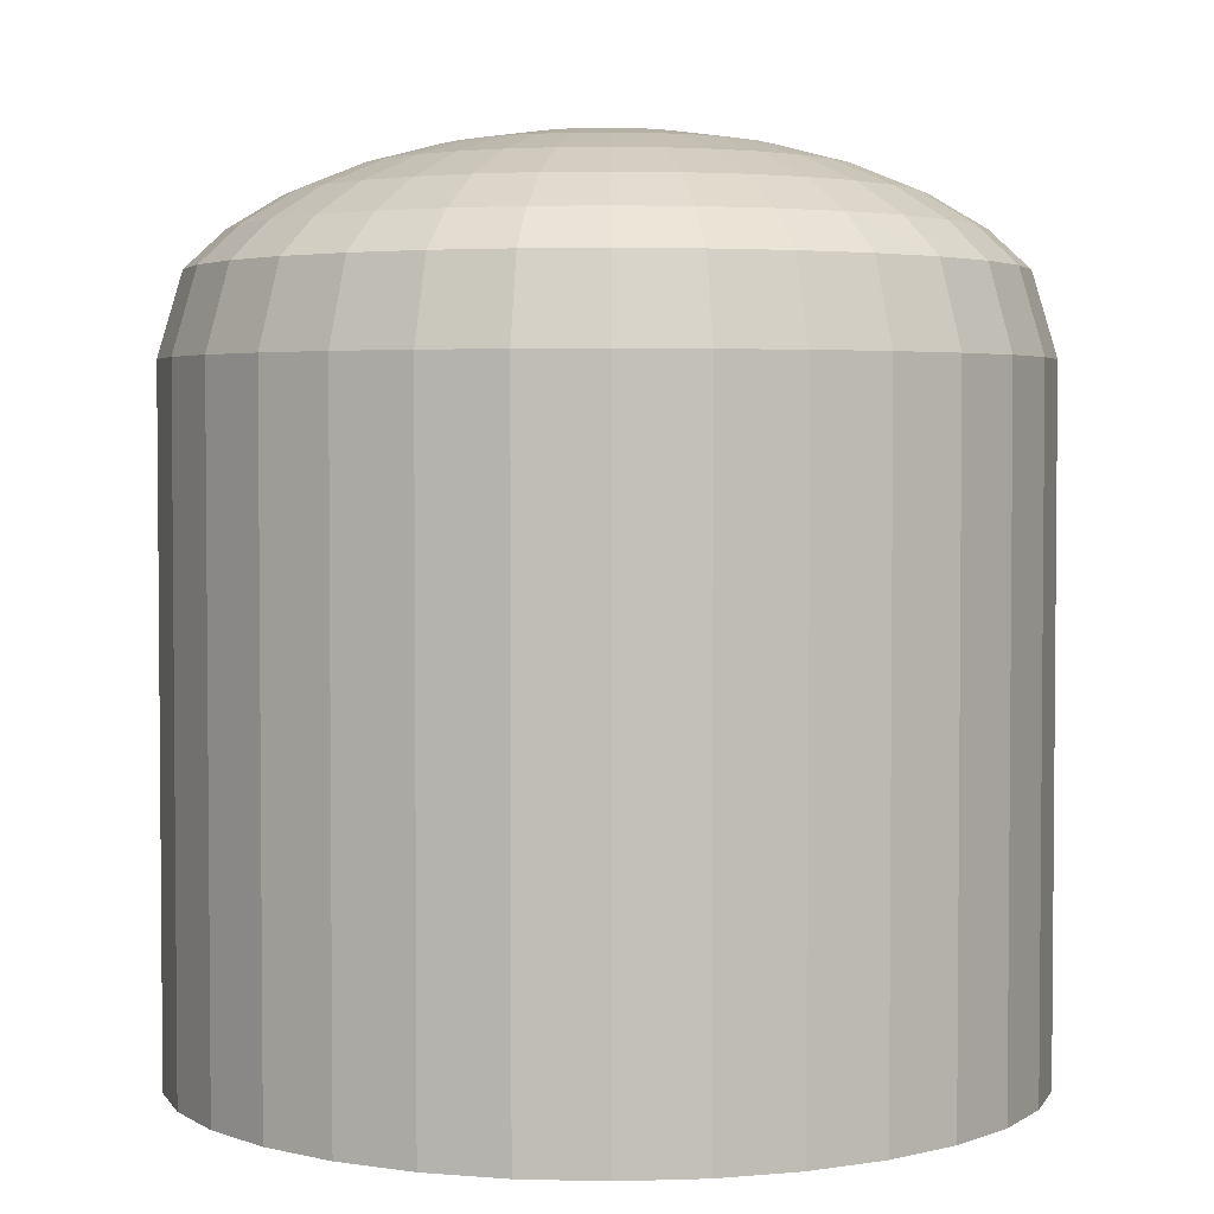
<metadata>
{"format":"obj","ext":"obj","renderer":"f3d","projection":"perspective","resolution":1024,"background":"white","views":[{"elev":3.2,"azim":78.2,"up":"+Y"}]}
</metadata>
<code>
o Bumper_Sphere.001
v -0.3081 -0.03113 -1.007
v -0.3456 -0.03682 -1.007
v -0.3802 -0.04606 -1.007
v -0.4105 -0.0585 -1.007
v -0.4353 -0.07365 -1.007
v -0.4538 -0.09094 -1.007
v -0.4652 -0.1292 -1.007
v -0.2691 -0.1292 -1.007
v -0.3073 -0.03113 -1.015
v -0.3441 -0.03682 -1.022
v -0.378 -0.04606 -1.029
v -0.4078 -0.0585 -1.035
v -0.4321 -0.07365 -1.04
v -0.4503 -0.09094 -1.043
v -0.4614 -0.1292 -1.045
v -0.3051 -0.03113 -1.022
v -0.3398 -0.03682 -1.036
v -0.3717 -0.04606 -1.05
v -0.3997 -0.0585 -1.061
v -0.4227 -0.07365 -1.071
v -0.4398 -0.09094 -1.078
v -0.4503 -0.1292 -1.082
v -0.3015 -0.03113 -1.029
v -0.3327 -0.03682 -1.05
v -0.3614 -0.04606 -1.069
v -0.3866 -0.0585 -1.086
v -0.4073 -0.07365 -1.1
v -0.4227 -0.09094 -1.11
v -0.4321 -0.1292 -1.116
v -0.2966 -0.03113 -1.035
v -0.3232 -0.03682 -1.061
v -0.3476 -0.04606 -1.086
v -0.369 -0.0585 -1.107
v -0.3866 -0.07365 -1.125
v -0.3997 -0.09094 -1.138
v -0.4078 -0.1292 -1.146
v -0.2907 -0.03113 -1.04
v -0.3116 -0.03682 -1.071
v -0.3308 -0.04606 -1.1
v -0.3476 -0.0585 -1.125
v -0.3614 -0.07365 -1.145
v -0.3717 -0.09094 -1.161
v -0.378 -0.1292 -1.17
v -0.284 -0.03113 -1.043
v -0.2983 -0.03682 -1.078
v -0.3116 -0.04606 -1.11
v -0.3232 -0.0585 -1.138
v -0.3327 -0.07365 -1.161
v -0.3398 -0.09094 -1.178
v -0.3441 -0.1292 -1.188
v -0.2767 -0.03113 -1.045
v -0.284 -0.03682 -1.082
v -0.2907 -0.04606 -1.116
v -0.2966 -0.0585 -1.146
v -0.3015 -0.07365 -1.17
v -0.3051 -0.09094 -1.188
v -0.3073 -0.1292 -1.2
v -0.2691 -0.03113 -1.046
v -0.2691 -0.03682 -1.084
v -0.2691 -0.04606 -1.118
v -0.2691 -0.0585 -1.149
v -0.2691 -0.07365 -1.173
v -0.2691 -0.09094 -1.192
v -0.2691 -0.1292 -1.203
v -0.2614 -0.03113 -1.045
v -0.2541 -0.03682 -1.082
v -0.2474 -0.04606 -1.116
v -0.2415 -0.0585 -1.146
v -0.2366 -0.07365 -1.17
v -0.233 -0.09094 -1.188
v -0.2308 -0.1292 -1.2
v -0.2541 -0.03113 -1.043
v -0.2398 -0.03682 -1.078
v -0.2265 -0.04606 -1.11
v -0.2149 -0.0585 -1.138
v -0.2054 -0.07365 -1.161
v -0.1983 -0.09094 -1.178
v -0.194 -0.1292 -1.188
v -0.2474 -0.03113 -1.04
v -0.2265 -0.03682 -1.071
v -0.2073 -0.04606 -1.1
v -0.1905 -0.0585 -1.125
v -0.1767 -0.07365 -1.145
v -0.1664 -0.09094 -1.161
v -0.1601 -0.1292 -1.17
v -0.2415 -0.03113 -1.035
v -0.2149 -0.03682 -1.061
v -0.1905 -0.04606 -1.086
v -0.1691 -0.0585 -1.107
v -0.1515 -0.07365 -1.125
v -0.1384 -0.09094 -1.138
v -0.1303 -0.1292 -1.146
v -0.2366 -0.03113 -1.029
v -0.2054 -0.03682 -1.05
v -0.1767 -0.04606 -1.069
v -0.1515 -0.0585 -1.086
v -0.1308 -0.07365 -1.1
v -0.1154 -0.09094 -1.11
v -0.106 -0.1292 -1.116
v -0.233 -0.03113 -1.022
v -0.1983 -0.03682 -1.036
v -0.1664 -0.04606 -1.05
v -0.1384 -0.0585 -1.061
v -0.1154 -0.07365 -1.071
v -0.09834 -0.09094 -1.078
v -0.08782 -0.1292 -1.082
v -0.2308 -0.03113 -1.015
v -0.194 -0.03682 -1.022
v -0.1601 -0.04606 -1.029
v -0.1303 -0.0585 -1.035
v -0.106 -0.07365 -1.04
v -0.08782 -0.09094 -1.043
v -0.07666 -0.1292 -1.045
v -0.23 -0.03113 -1.007
v -0.1925 -0.03682 -1.007
v -0.1579 -0.04606 -1.007
v -0.1276 -0.0585 -1.007
v -0.1028 -0.07365 -1.007
v -0.08427 -0.09094 -1.007
v -0.07289 -0.1292 -1.007
v -0.2308 -0.03113 -0.9995
v -0.194 -0.03682 -0.9922
v -0.1601 -0.04606 -0.9855
v -0.1303 -0.0585 -0.9795
v -0.106 -0.07365 -0.9747
v -0.08782 -0.09094 -0.9711
v -0.07666 -0.1292 -0.9689
v -0.233 -0.03113 -0.9922
v -0.1983 -0.03682 -0.9778
v -0.1664 -0.04606 -0.9646
v -0.1384 -0.0585 -0.953
v -0.1154 -0.07365 -0.9435
v -0.09834 -0.09094 -0.9364
v -0.08782 -0.1292 -0.9321
v -0.2366 -0.03113 -0.9855
v -0.2054 -0.03682 -0.9646
v -0.1767 -0.04606 -0.9454
v -0.1515 -0.0585 -0.9286
v -0.1308 -0.07365 -0.9147
v -0.1154 -0.09094 -0.9045
v -0.106 -0.1292 -0.8982
v -0.2415 -0.03113 -0.9795
v -0.2149 -0.03682 -0.953
v -0.1905 -0.04606 -0.9286
v -0.1691 -0.0585 -0.9071
v -0.1515 -0.07365 -0.8895
v -0.1384 -0.09094 -0.8765
v -0.1303 -0.1292 -0.8684
v -0.2474 -0.03113 -0.9747
v -0.2265 -0.03682 -0.9435
v -0.2073 -0.04606 -0.9147
v -0.1905 -0.0585 -0.8895
v -0.1767 -0.07365 -0.8689
v -0.1664 -0.09094 -0.8535
v -0.1601 -0.1292 -0.844
v -0.2541 -0.03113 -0.9711
v -0.2398 -0.03682 -0.9364
v -0.2265 -0.04606 -0.9045
v -0.2149 -0.0585 -0.8765
v -0.2054 -0.07365 -0.8535
v -0.1983 -0.09094 -0.8364
v -0.194 -0.1292 -0.8259
v -0.2614 -0.03113 -0.9689
v -0.2541 -0.03682 -0.9321
v -0.2474 -0.04606 -0.8982
v -0.2415 -0.0585 -0.8684
v -0.2366 -0.07365 -0.844
v -0.233 -0.09094 -0.8259
v -0.2308 -0.1292 -0.8147
v -0.2691 -0.03113 -0.9681
v -0.2691 -0.03682 -0.9306
v -0.2691 -0.04606 -0.896
v -0.2691 -0.0585 -0.8657
v -0.2691 -0.07365 -0.8408
v -0.2691 -0.09094 -0.8224
v -0.2691 -0.1292 -0.811
v -0.2767 -0.03113 -0.9689
v -0.284 -0.03682 -0.9321
v -0.2907 -0.04606 -0.8982
v -0.2966 -0.0585 -0.8684
v -0.3015 -0.07365 -0.844
v -0.3051 -0.09094 -0.8259
v -0.3073 -0.1292 -0.8147
v -0.2691 -0.02921 -1.007
v -0.284 -0.03113 -0.9711
v -0.2983 -0.03682 -0.9364
v -0.3116 -0.04606 -0.9045
v -0.3232 -0.0585 -0.8765
v -0.3327 -0.07365 -0.8535
v -0.3398 -0.09094 -0.8364
v -0.3441 -0.1292 -0.8259
v -0.2907 -0.03113 -0.9747
v -0.3116 -0.03682 -0.9435
v -0.3308 -0.04606 -0.9147
v -0.3476 -0.0585 -0.8895
v -0.3614 -0.07365 -0.8689
v -0.3717 -0.09094 -0.8535
v -0.378 -0.1292 -0.844
v -0.2966 -0.03113 -0.9795
v -0.3232 -0.03682 -0.953
v -0.3476 -0.04606 -0.9286
v -0.369 -0.0585 -0.9071
v -0.3866 -0.07365 -0.8895
v -0.3997 -0.09094 -0.8765
v -0.4078 -0.1292 -0.8684
v -0.3015 -0.03113 -0.9855
v -0.3327 -0.03682 -0.9646
v -0.3614 -0.04606 -0.9454
v -0.3866 -0.0585 -0.9286
v -0.4073 -0.07365 -0.9147
v -0.4227 -0.09094 -0.9045
v -0.4321 -0.1292 -0.8982
v -0.3051 -0.03113 -0.9922
v -0.3398 -0.03682 -0.9778
v -0.3717 -0.04606 -0.9646
v -0.3997 -0.0585 -0.953
v -0.4227 -0.07365 -0.9435
v -0.4398 -0.09094 -0.9364
v -0.4503 -0.1292 -0.9321
v -0.3073 -0.03113 -0.9995
v -0.3441 -0.03682 -0.9922
v -0.378 -0.04606 -0.9855
v -0.4078 -0.0585 -0.9795
v -0.4321 -0.07365 -0.9747
v -0.4503 -0.09094 -0.9711
v -0.4614 -0.1292 -0.9689
v -0.4652 -0.1292 -1.007
v -0.4614 -0.1292 -1.045
v -0.4503 -0.1292 -1.082
v -0.4321 -0.1292 -1.116
v -0.4078 -0.1292 -1.146
v -0.378 -0.1292 -1.17
v -0.3441 -0.1292 -1.188
v -0.3073 -0.1292 -1.2
v -0.2691 -0.1292 -1.203
v -0.2308 -0.1292 -1.2
v -0.194 -0.1292 -1.188
v -0.1601 -0.1292 -1.17
v -0.1303 -0.1292 -1.146
v -0.106 -0.1292 -1.116
v -0.08782 -0.1292 -1.082
v -0.07666 -0.1292 -1.045
v -0.07289 -0.1292 -1.007
v -0.07666 -0.1292 -0.9689
v -0.08782 -0.1292 -0.9321
v -0.106 -0.1292 -0.8982
v -0.1303 -0.1292 -0.8684
v -0.1601 -0.1292 -0.844
v -0.194 -0.1292 -0.8259
v -0.2308 -0.1292 -0.8147
v -0.2691 -0.1292 -0.811
v -0.3073 -0.1292 -0.8147
v -0.3441 -0.1292 -0.8259
v -0.378 -0.1292 -0.844
v -0.4078 -0.1292 -0.8684
v -0.4321 -0.1292 -0.8982
v -0.4503 -0.1292 -0.9321
v -0.4614 -0.1292 -0.9689
v -0.4652 -0.2292 -1.007
v -0.4614 -0.2292 -1.045
v -0.4503 -0.2292 -1.082
v -0.4321 -0.2292 -1.116
v -0.4078 -0.2292 -1.146
v -0.378 -0.2292 -1.17
v -0.3441 -0.2292 -1.188
v -0.3073 -0.2292 -1.2
v -0.2691 -0.2292 -1.203
v -0.2308 -0.2292 -1.2
v -0.194 -0.2292 -1.188
v -0.1601 -0.2292 -1.17
v -0.1303 -0.2292 -1.146
v -0.106 -0.2292 -1.116
v -0.08782 -0.2292 -1.082
v -0.07666 -0.2292 -1.045
v -0.07289 -0.2292 -1.007
v -0.07666 -0.2292 -0.9689
v -0.08782 -0.2292 -0.9321
v -0.106 -0.2292 -0.8982
v -0.1303 -0.2292 -0.8684
v -0.1601 -0.2292 -0.844
v -0.194 -0.2292 -0.8259
v -0.2308 -0.2292 -0.8147
v -0.2691 -0.2292 -0.811
v -0.3073 -0.2292 -0.8147
v -0.3441 -0.2292 -0.8259
v -0.378 -0.2292 -0.844
v -0.4078 -0.2292 -0.8684
v -0.4321 -0.2292 -0.8982
v -0.4503 -0.2292 -0.9321
v -0.4614 -0.2292 -0.9689
v -0.4652 -0.2292 -1.007
v -0.4614 -0.2292 -1.045
v -0.4503 -0.2292 -1.082
v -0.4321 -0.2292 -1.116
v -0.4078 -0.2292 -1.146
v -0.378 -0.2292 -1.17
v -0.3441 -0.2292 -1.188
v -0.3073 -0.2292 -1.2
v -0.2691 -0.2292 -1.203
v -0.2308 -0.2292 -1.2
v -0.194 -0.2292 -1.188
v -0.1601 -0.2292 -1.17
v -0.1303 -0.2292 -1.146
v -0.106 -0.2292 -1.116
v -0.08782 -0.2292 -1.082
v -0.07666 -0.2292 -1.045
v -0.07289 -0.2292 -1.007
v -0.07666 -0.2292 -0.9689
v -0.08782 -0.2292 -0.9321
v -0.106 -0.2292 -0.8982
v -0.1303 -0.2292 -0.8684
v -0.1601 -0.2292 -0.844
v -0.194 -0.2292 -0.8259
v -0.2308 -0.2292 -0.8147
v -0.2691 -0.2292 -0.811
v -0.3073 -0.2292 -0.8147
v -0.3441 -0.2292 -0.8259
v -0.378 -0.2292 -0.844
v -0.4078 -0.2292 -0.8684
v -0.4321 -0.2292 -0.8982
v -0.4503 -0.2292 -0.9321
v -0.4614 -0.2292 -0.9689
v -0.4652 -0.2292 -1.007
v -0.4614 -0.2292 -1.045
v -0.4503 -0.2292 -1.082
v -0.4321 -0.2292 -1.116
v -0.4078 -0.2292 -1.146
v -0.378 -0.2292 -1.17
v -0.3441 -0.2292 -1.188
v -0.3073 -0.2292 -1.2
v -0.2691 -0.2292 -1.203
v -0.2308 -0.2292 -1.2
v -0.194 -0.2292 -1.188
v -0.1601 -0.2292 -1.17
v -0.1303 -0.2292 -1.146
v -0.106 -0.2292 -1.116
v -0.08782 -0.2292 -1.082
v -0.07666 -0.2292 -1.045
v -0.07289 -0.2292 -1.007
v -0.07666 -0.2292 -0.9689
v -0.08782 -0.2292 -0.9321
v -0.106 -0.2292 -0.8982
v -0.1303 -0.2292 -0.8684
v -0.1601 -0.2292 -0.844
v -0.194 -0.2292 -0.8259
v -0.2308 -0.2292 -0.8147
v -0.2691 -0.2292 -0.811
v -0.3073 -0.2292 -0.8147
v -0.3441 -0.2292 -0.8259
v -0.378 -0.2292 -0.844
v -0.4078 -0.2292 -0.8684
v -0.4321 -0.2292 -0.8982
v -0.4503 -0.2292 -0.9321
v -0.4614 -0.2292 -0.9689
v -0.4652 -0.4455 -1.007
v -0.4614 -0.4455 -1.045
v -0.4503 -0.4455 -1.082
v -0.4321 -0.4455 -1.116
v -0.4078 -0.4455 -1.146
v -0.378 -0.4455 -1.17
v -0.3441 -0.4455 -1.188
v -0.3073 -0.4455 -1.2
v -0.2691 -0.4455 -1.203
v -0.2308 -0.4455 -1.2
v -0.194 -0.4455 -1.188
v -0.1601 -0.4455 -1.17
v -0.1303 -0.4455 -1.146
v -0.106 -0.4455 -1.116
v -0.08782 -0.4455 -1.082
v -0.07666 -0.4455 -1.045
v -0.07289 -0.4455 -1.007
v -0.07666 -0.4455 -0.9689
v -0.08782 -0.4455 -0.9321
v -0.106 -0.4455 -0.8982
v -0.1303 -0.4455 -0.8684
v -0.1601 -0.4455 -0.844
v -0.194 -0.4455 -0.8259
v -0.2308 -0.4455 -0.8147
v -0.2691 -0.4455 -0.811
v -0.3073 -0.4455 -0.8147
v -0.3441 -0.4455 -0.8259
v -0.378 -0.4455 -0.844
v -0.4078 -0.4455 -0.8684
v -0.4321 -0.4455 -0.8982
v -0.4503 -0.4455 -0.9321
v -0.4614 -0.4455 -0.9689
f 8 226 7
f 7 6 14
f 4 12 13
f 3 2 10
f 5 13 14
f 4 3 11
f 2 1 9
f 13 20 21
f 12 11 18
f 9 16 17
f 8 219 226
f 14 21 22
f 12 19 20
f 11 10 17
f 21 20 27
f 18 25 26
f 16 23 24
f 8 212 219
f 21 28 29
f 19 26 27
f 17 24 25
f 28 27 34
f 26 25 32
f 23 30 31
f 8 205 212
f 28 35 36
f 27 26 33
f 25 24 31
f 34 41 42
f 33 32 39
f 31 30 37
f 8 198 205
f 35 42 43
f 34 33 40
f 32 31 38
f 42 41 48
f 39 46 47
f 37 44 45
f 8 191 198
f 42 49 50
f 41 40 47
f 39 38 45
f 48 55 56
f 46 53 54
f 45 44 51
f 8 183 191
f 49 56 57
f 47 54 55
f 45 52 53
f 55 62 63
f 54 53 60
f 51 58 59
f 8 176 183
f 56 63 64
f 55 54 61
f 53 52 59
f 63 62 69
f 60 67 68
f 59 58 65
f 8 169 176
f 63 70 71
f 61 68 69
f 59 66 67
f 70 69 76
f 67 74 75
f 66 65 72
f 8 162 169
f 70 77 78
f 68 75 76
f 67 66 73
f 76 83 84
f 74 81 82
f 73 72 79
f 8 155 162
f 77 84 85
f 76 75 82
f 74 73 80
f 83 90 91
f 81 88 89
f 79 86 87
f 8 148 155
f 84 91 92
f 83 82 89
f 81 80 87
f 91 90 97
f 89 88 95
f 87 86 93
f 8 141 148
f 91 98 99
f 90 89 96
f 87 94 95
f 98 97 104
f 95 102 103
f 93 100 101
f 8 134 141
f 98 105 106
f 97 96 103
f 94 101 102
f 105 104 111
f 103 102 109
f 100 107 108
f 8 127 134
f 105 112 113
f 104 103 110
f 101 108 109
f 111 118 119
f 109 116 117
f 108 107 114
f 8 120 127
f 112 119 120
f 111 110 117
f 109 108 115
f 119 118 125
f 116 123 124
f 114 121 122
f 8 113 120
f 120 119 126
f 118 117 124
f 115 122 123
f 126 125 132
f 123 130 131
f 122 121 128
f 8 106 113
f 126 133 134
f 124 131 132
f 122 129 130
f 133 132 139
f 131 130 137
f 128 135 136
f 8 99 106
f 134 133 140
f 131 138 139
f 130 129 136
f 139 146 147
f 137 144 145
f 135 142 143
f 8 92 99
f 140 147 148
f 138 145 146
f 136 143 144
f 146 153 154
f 145 144 151
f 143 142 149
f 8 85 92
f 147 154 155
f 145 152 153
f 144 143 150
f 153 160 161
f 151 158 159
f 149 156 157
f 8 78 85
f 154 161 162
f 152 159 160
f 150 157 158
f 161 160 167
f 158 165 166
f 156 163 164
f 8 71 78
f 161 168 169
f 159 166 167
f 157 164 165
f 168 167 174
f 166 165 172
f 163 170 171
f 8 64 71
f 168 175 176
f 166 173 174
f 164 171 172
f 175 174 181
f 173 172 179
f 171 170 177
f 8 57 64
f 175 182 183
f 173 180 181
f 171 178 179
f 182 181 189
f 179 187 188
f 177 185 186
f 8 50 57
f 182 190 191
f 180 188 189
f 179 178 186
f 190 189 196
f 188 187 194
f 185 192 193
f 8 43 50
f 190 197 198
f 188 195 196
f 187 186 193
f 197 196 203
f 195 194 201
f 192 199 200
f 8 36 43
f 197 204 205
f 195 202 203
f 193 200 201
f 204 203 210
f 202 201 208
f 200 199 206
f 8 29 36
f 204 211 212
f 202 209 210
f 201 200 207
f 211 210 217
f 209 208 215
f 206 213 214
f 8 22 29
f 211 218 219
f 209 216 217
f 208 207 214
f 217 224 225
f 215 222 223
f 213 220 221
f 8 15 22
f 218 225 226
f 216 223 224
f 215 214 221
f 1 184 9
f 9 184 16
f 16 184 23
f 23 184 30
f 30 184 37
f 37 184 44
f 44 184 51
f 51 184 58
f 58 184 65
f 65 184 72
f 72 184 79
f 79 184 86
f 86 184 93
f 93 184 100
f 100 184 107
f 107 184 114
f 114 184 121
f 121 184 128
f 128 184 135
f 135 184 142
f 142 184 149
f 149 184 156
f 156 184 163
f 163 184 170
f 170 184 177
f 177 184 185
f 185 184 192
f 192 184 199
f 199 184 206
f 206 184 213
f 213 184 220
f 224 5 6
f 222 3 4
f 220 1 2
f 8 7 15
f 225 6 7
f 223 4 5
f 221 2 3
f 220 184 1
f 127 244 243
f 50 233 234
f 219 257 256
f 162 249 248
f 43 232 233
f 36 231 232
f 113 242 243
f 212 256 255
f 155 248 247
f 29 230 231
f 106 241 242
f 22 229 230
f 99 240 241
f 205 255 254
f 148 247 246
f 15 228 229
f 92 239 240
f 183 252 251
f 85 238 239
f 7 227 258
f 198 254 253
f 141 246 245
f 78 237 238
f 176 251 250
f 71 236 237
f 191 253 252
f 134 245 244
f 7 227 228
f 64 235 236
f 226 258 257
f 169 250 249
f 57 234 235
f 252 284 283
f 229 261 262
f 240 272 273
f 250 282 281
f 227 259 260
f 238 270 271
f 227 259 290
f 248 280 279
f 236 268 269
f 257 289 288
f 246 278 277
f 234 266 267
f 255 287 286
f 244 276 275
f 232 264 265
f 253 285 284
f 230 262 263
f 241 273 274
f 251 283 282
f 228 260 261
f 239 271 272
f 249 281 280
f 237 269 270
f 258 290 289
f 247 279 278
f 235 267 268
f 256 288 287
f 245 277 276
f 233 265 266
f 254 286 285
f 231 263 264
f 242 274 275
f 287 319 318
f 276 308 307
f 264 296 297
f 285 317 316
f 262 294 295
f 273 305 306
f 283 315 314
f 260 292 293
f 271 303 304
f 281 313 312
f 269 301 302
f 290 322 321
f 279 311 310
f 267 299 300
f 288 320 319
f 277 309 308
f 265 297 298
f 286 318 317
f 263 295 296
f 274 306 307
f 284 316 315
f 261 293 294
f 272 304 305
f 282 314 313
f 259 291 292
f 270 302 303
f 259 291 322
f 280 312 311
f 268 300 301
f 289 321 320
f 278 310 309
f 266 298 299
f 321 353 352
f 310 342 341
f 298 330 331
f 319 351 350
f 308 340 339
f 296 328 329
f 317 349 348
f 294 326 327
f 305 337 338
f 315 347 346
f 292 324 325
f 303 335 336
f 313 345 344
f 301 333 334
f 322 354 353
f 311 343 342
f 299 331 332
f 320 352 351
f 309 341 340
f 297 329 330
f 318 350 349
f 295 327 328
f 306 338 339
f 316 348 347
f 293 325 326
f 304 336 337
f 314 346 345
f 291 323 324
f 302 334 335
f 291 323 354
f 312 344 343
f 300 332 333
f 323 355 386
f 344 376 375
f 332 364 365
f 353 385 384
f 342 374 373
f 330 362 363
f 351 383 382
f 340 372 371
f 328 360 361
f 349 381 380
f 326 358 359
f 337 369 370
f 347 379 378
f 324 356 357
f 335 367 368
f 345 377 376
f 333 365 366
f 354 386 385
f 343 375 374
f 331 363 364
f 352 384 383
f 341 373 372
f 329 361 362
f 350 382 381
f 327 359 360
f 338 370 371
f 348 380 379
f 325 357 358
f 336 368 369
f 346 378 377
f 323 355 356
f 334 366 367
f 15 7 14
f 5 4 13
f 11 3 10
f 6 5 14
f 12 4 11
f 10 2 9
f 14 13 21
f 19 12 18
f 10 9 17
f 15 14 22
f 13 12 20
f 18 11 17
f 28 21 27
f 19 18 26
f 17 16 24
f 22 21 29
f 20 19 27
f 18 17 25
f 35 28 34
f 33 26 32
f 24 23 31
f 29 28 36
f 34 27 33
f 32 25 31
f 35 34 42
f 40 33 39
f 38 31 37
f 36 35 43
f 41 34 40
f 39 32 38
f 49 42 48
f 40 39 47
f 38 37 45
f 43 42 50
f 48 41 47
f 46 39 45
f 49 48 56
f 47 46 54
f 52 45 51
f 50 49 57
f 48 47 55
f 46 45 53
f 56 55 63
f 61 54 60
f 52 51 59
f 57 56 64
f 62 55 61
f 60 53 59
f 70 63 69
f 61 60 68
f 66 59 65
f 64 63 71
f 62 61 69
f 60 59 67
f 77 70 76
f 68 67 75
f 73 66 72
f 71 70 78
f 69 68 76
f 74 67 73
f 77 76 84
f 75 74 82
f 80 73 79
f 78 77 85
f 83 76 82
f 81 74 80
f 84 83 91
f 82 81 89
f 80 79 87
f 85 84 92
f 90 83 89
f 88 81 87
f 98 91 97
f 96 89 95
f 94 87 93
f 92 91 99
f 97 90 96
f 88 87 95
f 105 98 104
f 96 95 103
f 94 93 101
f 99 98 106
f 104 97 103
f 95 94 102
f 112 105 111
f 110 103 109
f 101 100 108
f 106 105 113
f 111 104 110
f 102 101 109
f 112 111 119
f 110 109 117
f 115 108 114
f 113 112 120
f 118 111 117
f 116 109 115
f 126 119 125
f 117 116 124
f 115 114 122
f 127 120 126
f 125 118 124
f 116 115 123
f 133 126 132
f 124 123 131
f 129 122 128
f 127 126 134
f 125 124 132
f 123 122 130
f 140 133 139
f 138 131 137
f 129 128 136
f 141 134 140
f 132 131 139
f 137 130 136
f 140 139 147
f 138 137 145
f 136 135 143
f 141 140 148
f 139 138 146
f 137 136 144
f 147 146 154
f 152 145 151
f 150 143 149
f 148 147 155
f 146 145 153
f 151 144 150
f 154 153 161
f 152 151 159
f 150 149 157
f 155 154 162
f 153 152 160
f 151 150 158
f 168 161 167
f 159 158 166
f 157 156 164
f 162 161 169
f 160 159 167
f 158 157 165
f 175 168 174
f 173 166 172
f 164 163 171
f 169 168 176
f 167 166 174
f 165 164 172
f 182 175 181
f 180 173 179
f 178 171 177
f 176 175 183
f 174 173 181
f 172 171 179
f 190 182 189
f 180 179 188
f 178 177 186
f 183 182 191
f 181 180 189
f 187 179 186
f 197 190 196
f 195 188 194
f 186 185 193
f 191 190 198
f 189 188 196
f 194 187 193
f 204 197 203
f 202 195 201
f 193 192 200
f 198 197 205
f 196 195 203
f 194 193 201
f 211 204 210
f 209 202 208
f 207 200 206
f 205 204 212
f 203 202 210
f 208 201 207
f 218 211 217
f 216 209 215
f 207 206 214
f 212 211 219
f 210 209 217
f 215 208 214
f 218 217 225
f 216 215 223
f 214 213 221
f 219 218 226
f 217 216 224
f 222 215 221
f 225 224 6
f 223 222 4
f 221 220 2
f 226 225 7
f 224 223 5
f 222 221 3
f 120 127 243
f 57 50 234
f 212 219 256
f 155 162 248
f 50 43 233
f 43 36 232
f 120 113 243
f 205 212 255
f 148 155 247
f 36 29 231
f 113 106 242
f 29 22 230
f 106 99 241
f 198 205 254
f 141 148 246
f 22 15 229
f 99 92 240
f 176 183 251
f 92 85 239
f 226 7 258
f 191 198 253
f 134 141 245
f 85 78 238
f 169 176 250
f 78 71 237
f 183 191 252
f 127 134 244
f 15 7 228
f 71 64 236
f 219 226 257
f 162 169 249
f 64 57 235
f 251 252 283
f 230 229 262
f 241 240 273
f 249 250 281
f 228 227 260
f 239 238 271
f 258 227 290
f 247 248 279
f 237 236 269
f 256 257 288
f 245 246 277
f 235 234 267
f 254 255 286
f 243 244 275
f 233 232 265
f 252 253 284
f 231 230 263
f 242 241 274
f 250 251 282
f 229 228 261
f 240 239 272
f 248 249 280
f 238 237 270
f 257 258 289
f 246 247 278
f 236 235 268
f 255 256 287
f 244 245 276
f 234 233 266
f 253 254 285
f 232 231 264
f 243 242 275
f 286 287 318
f 275 276 307
f 265 264 297
f 284 285 316
f 263 262 295
f 274 273 306
f 282 283 314
f 261 260 293
f 272 271 304
f 280 281 312
f 270 269 302
f 289 290 321
f 278 279 310
f 268 267 300
f 287 288 319
f 276 277 308
f 266 265 298
f 285 286 317
f 264 263 296
f 275 274 307
f 283 284 315
f 262 261 294
f 273 272 305
f 281 282 313
f 260 259 292
f 271 270 303
f 290 259 322
f 279 280 311
f 269 268 301
f 288 289 320
f 277 278 309
f 267 266 299
f 320 321 352
f 309 310 341
f 299 298 331
f 318 319 350
f 307 308 339
f 297 296 329
f 316 317 348
f 295 294 327
f 306 305 338
f 314 315 346
f 293 292 325
f 304 303 336
f 312 313 344
f 302 301 334
f 321 322 353
f 310 311 342
f 300 299 332
f 319 320 351
f 308 309 340
f 298 297 330
f 317 318 349
f 296 295 328
f 307 306 339
f 315 316 347
f 294 293 326
f 305 304 337
f 313 314 345
f 292 291 324
f 303 302 335
f 322 291 354
f 311 312 343
f 301 300 333
f 354 323 386
f 343 344 375
f 333 332 365
f 352 353 384
f 341 342 373
f 331 330 363
f 350 351 382
f 339 340 371
f 329 328 361
f 348 349 380
f 327 326 359
f 338 337 370
f 346 347 378
f 325 324 357
f 336 335 368
f 344 345 376
f 334 333 366
f 353 354 385
f 342 343 374
f 332 331 364
f 351 352 383
f 340 341 372
f 330 329 362
f 349 350 381
f 328 327 360
f 339 338 371
f 347 348 379
f 326 325 358
f 337 336 369
f 345 346 377
f 324 323 356
f 335 334 367

</code>
